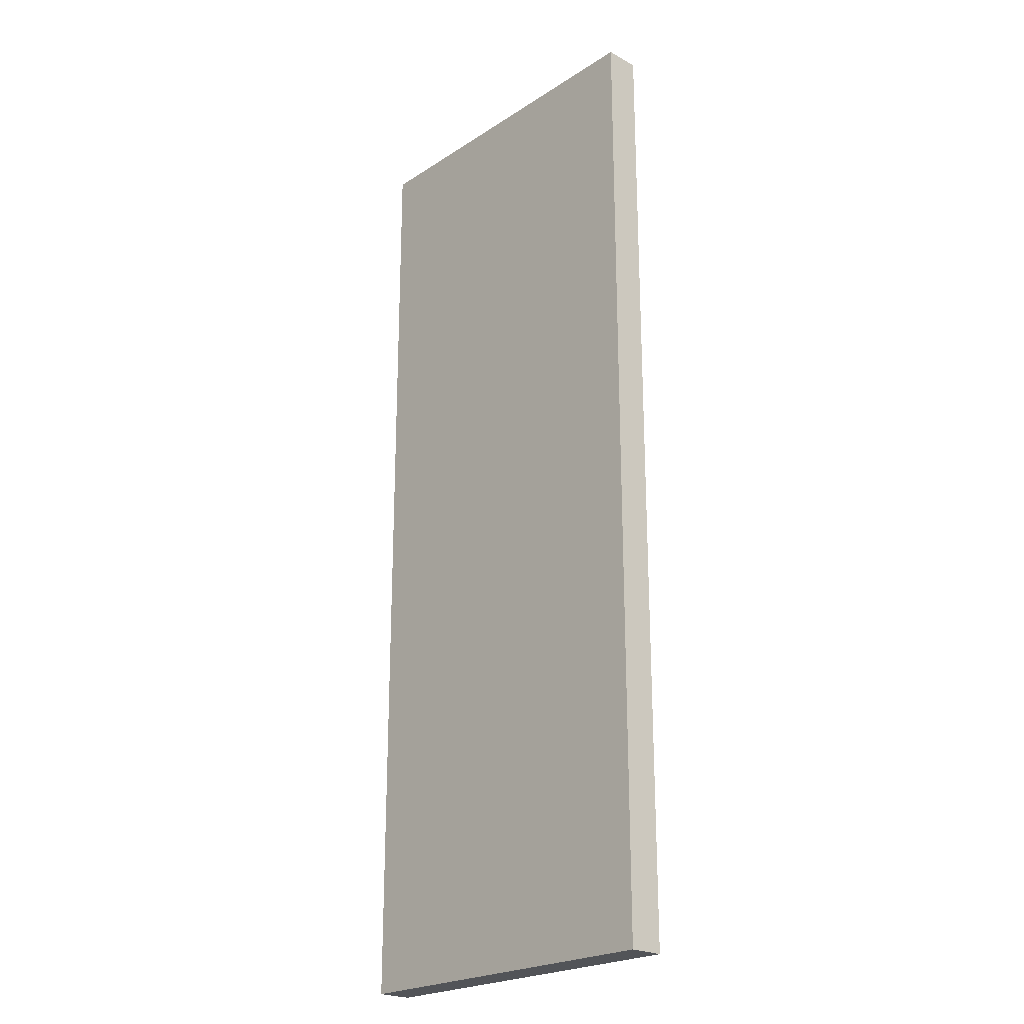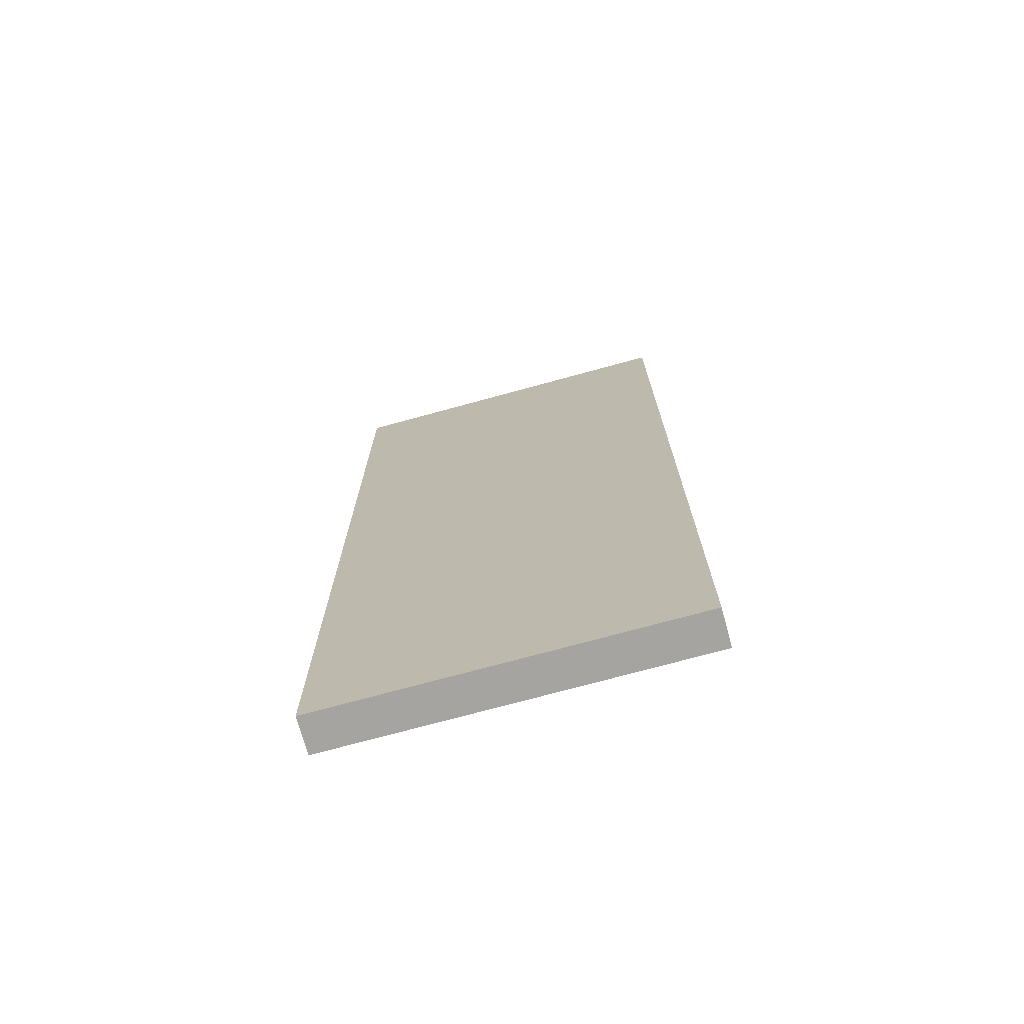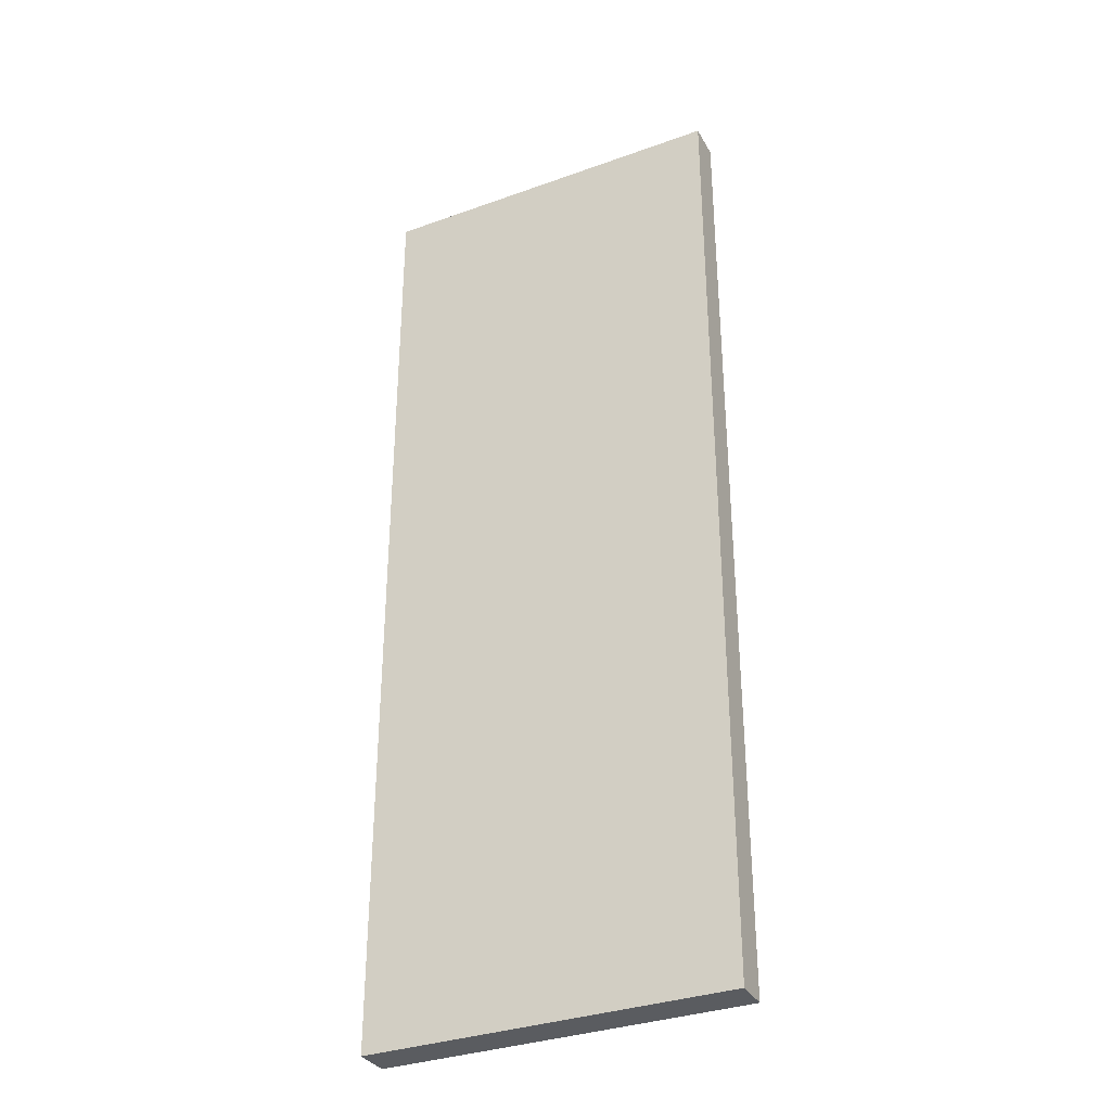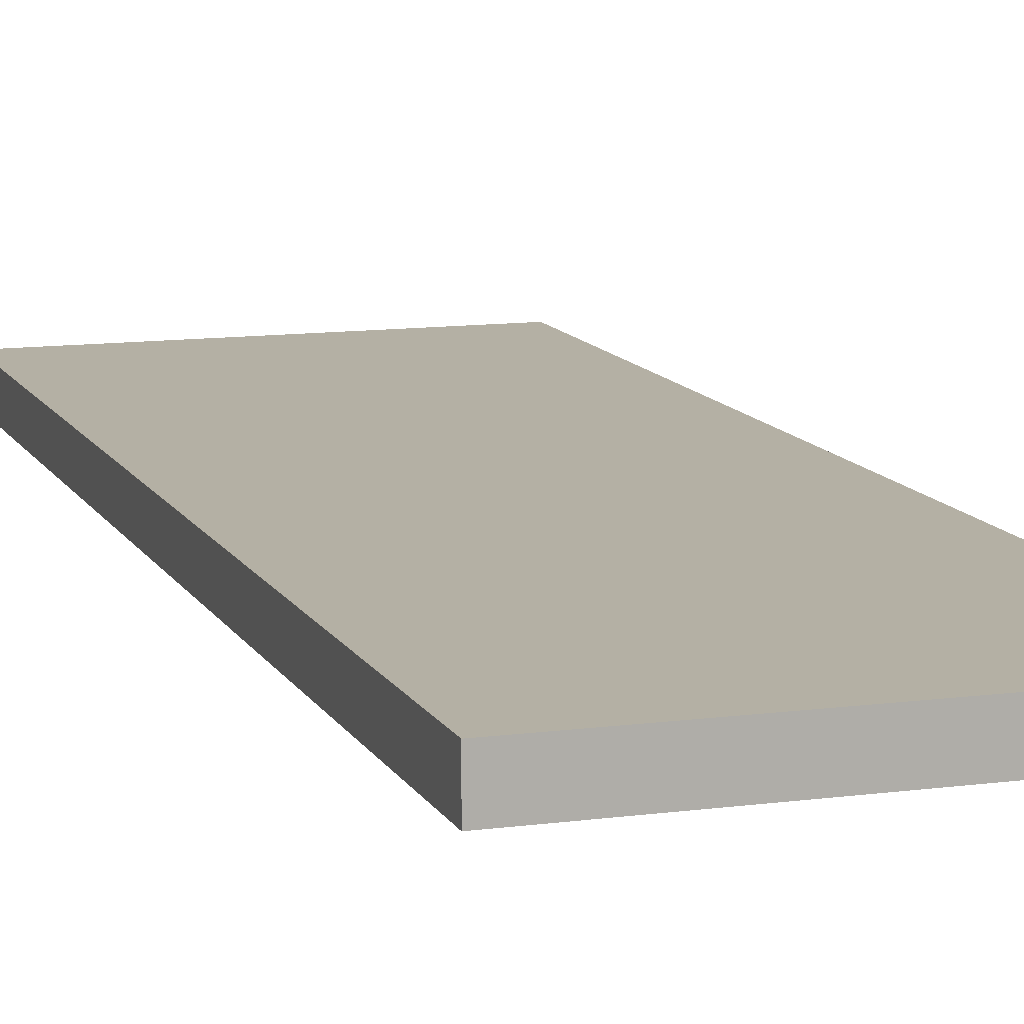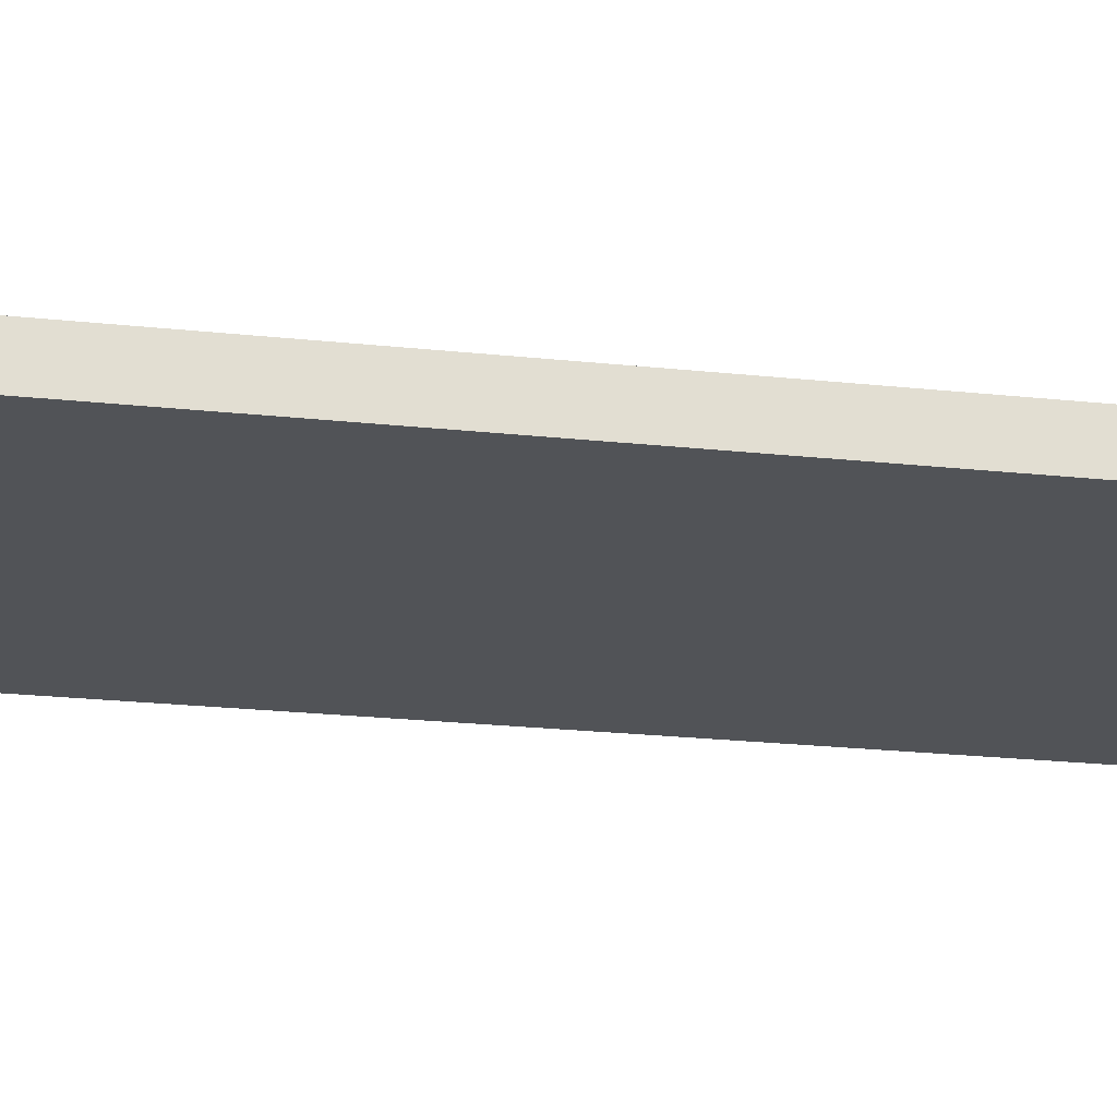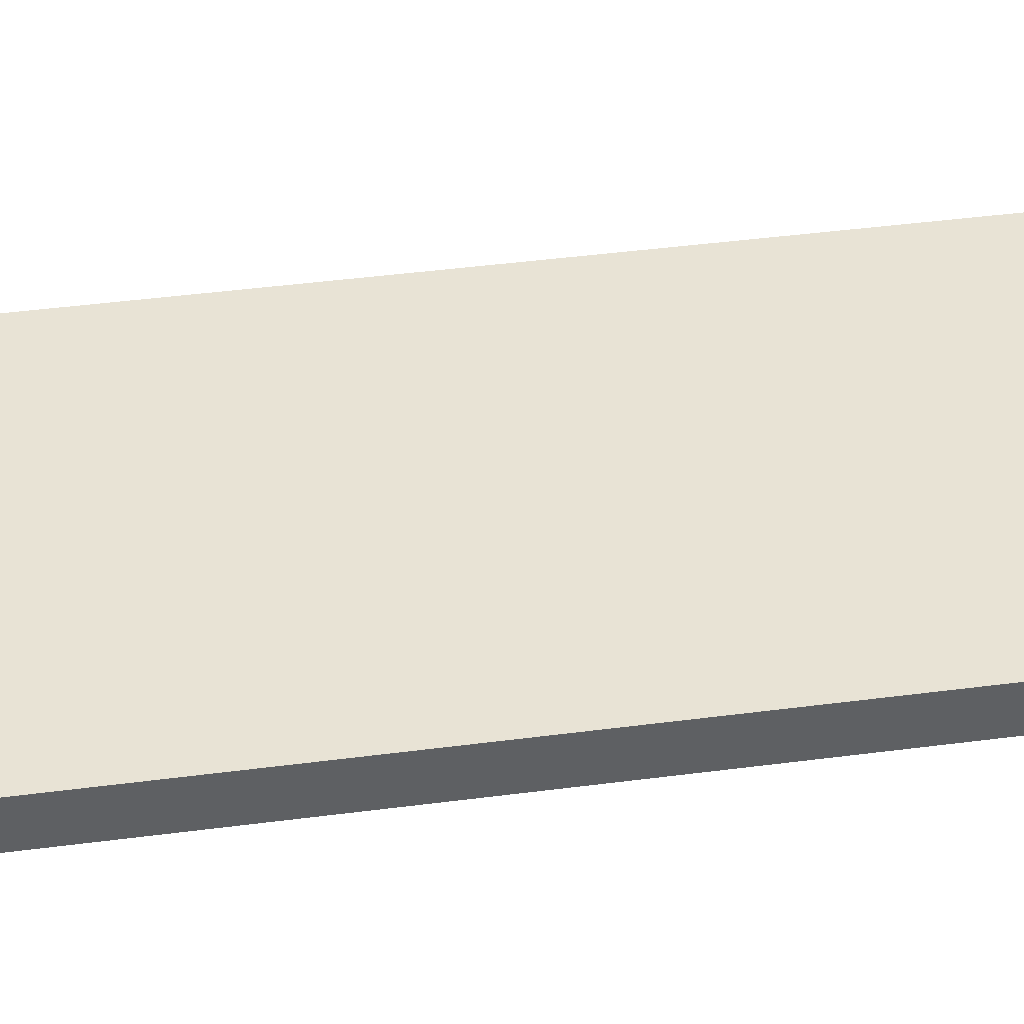
<metadata>
{"format":"obj","ext":"obj","renderer":"f3d","projection":"perspective","resolution":1024,"background":"white","views":[{"elev":-22.8,"azim":-132.4,"up":"+Z"},{"elev":-73.3,"azim":15.3,"up":"+Z"},{"elev":-33.7,"azim":26.1,"up":"+Z"},{"elev":11.5,"azim":161.7,"up":"+Y"},{"elev":-21.9,"azim":79.1,"up":"+Y"},{"elev":41.3,"azim":-99.1,"up":"+Y"}]}
</metadata>
<code>
o 10275
v 2217 1886 16.39
v 2217 1886 16.39
v 2217 1886 16.39
v 2217 1886 16.66
v 2217 1886 16.66
v 2217 1886 16.66
v 2217 1886 16.39
v 2217 1886 16.39
v 2217 1886 16.39
v 2217 1886 16.66
v 2217 1886 16.39
v 2217 1886 16.66
v 2217 1886 16.66
v 2217 1886 16.66
v 2217 1886 16.66
v 2217 1886 16.66
v 2217 1886 16.39
v 2217 1886 16.66
v 2217 1886 16.39
v 2217 1886 16.66
v 2217 1886 16.66
v 2217 1886 16.39
v 2217 1886 16.66
v 2217 1886 16.66
v 2217 1886 16.39
v 2217 1886 16.39
v 2217 1886 16.66
v 2217 1886 16.39
v 2217 1886 16.39
f 1 2 3
f 1 4 5
f 6 2 7
f 8 9 7
f 10 7 11
f 12 13 14
f 14 15 16
f 17 15 18
f 19 20 21
f 22 23 20
f 24 25 26
f 27 28 29

</code>
